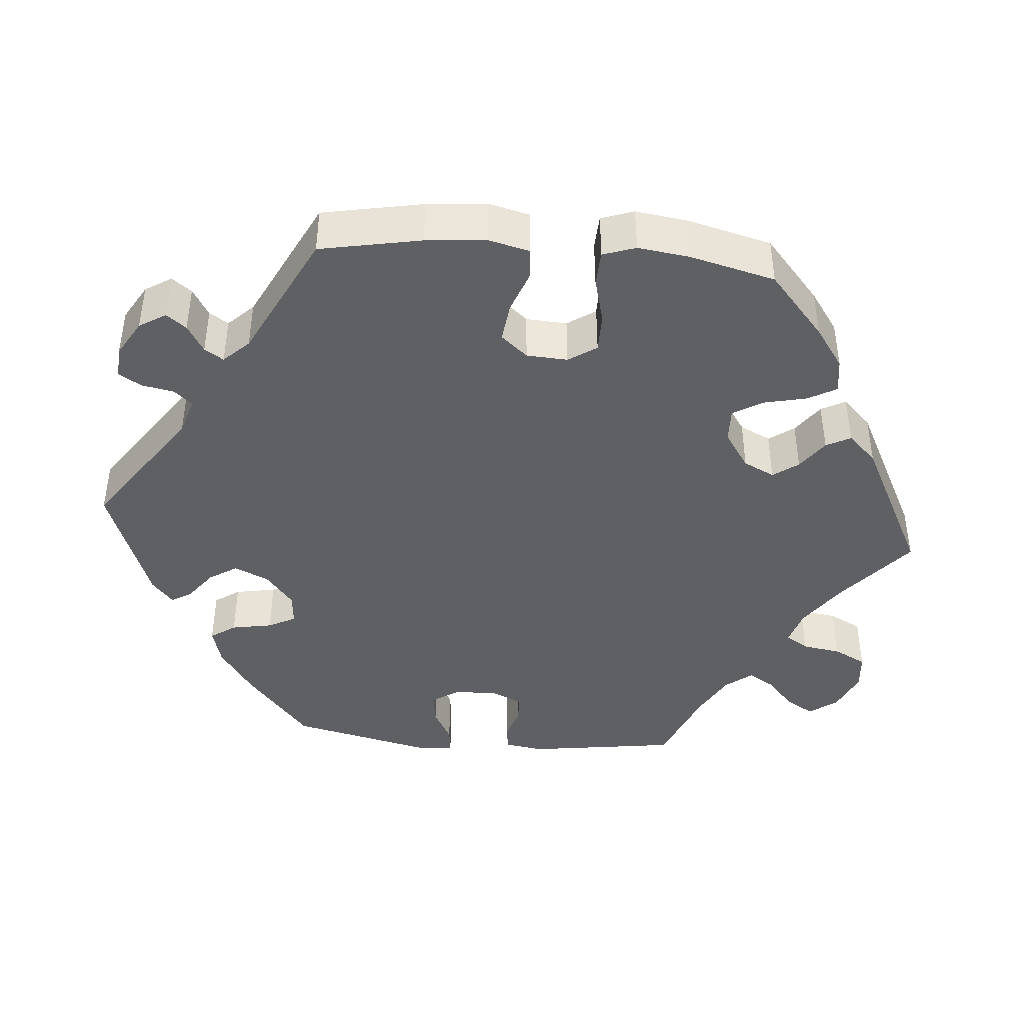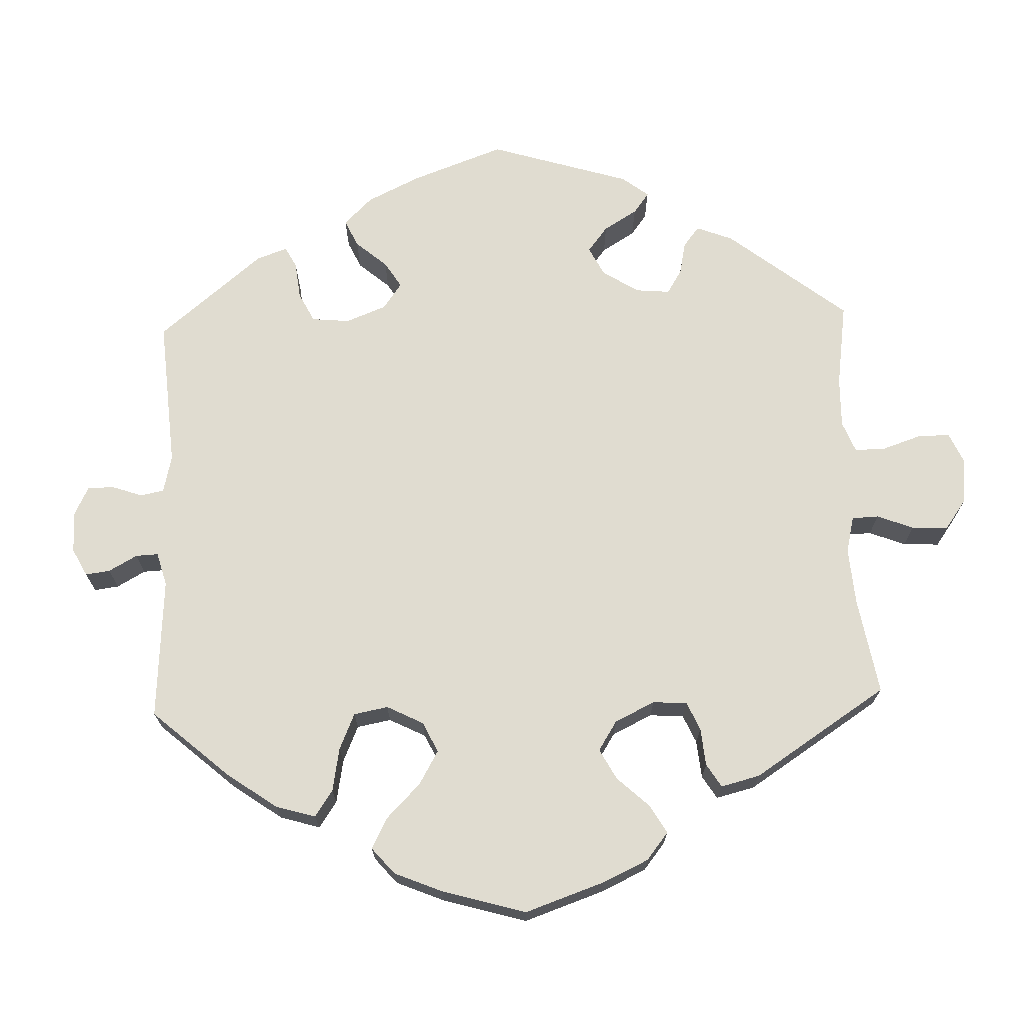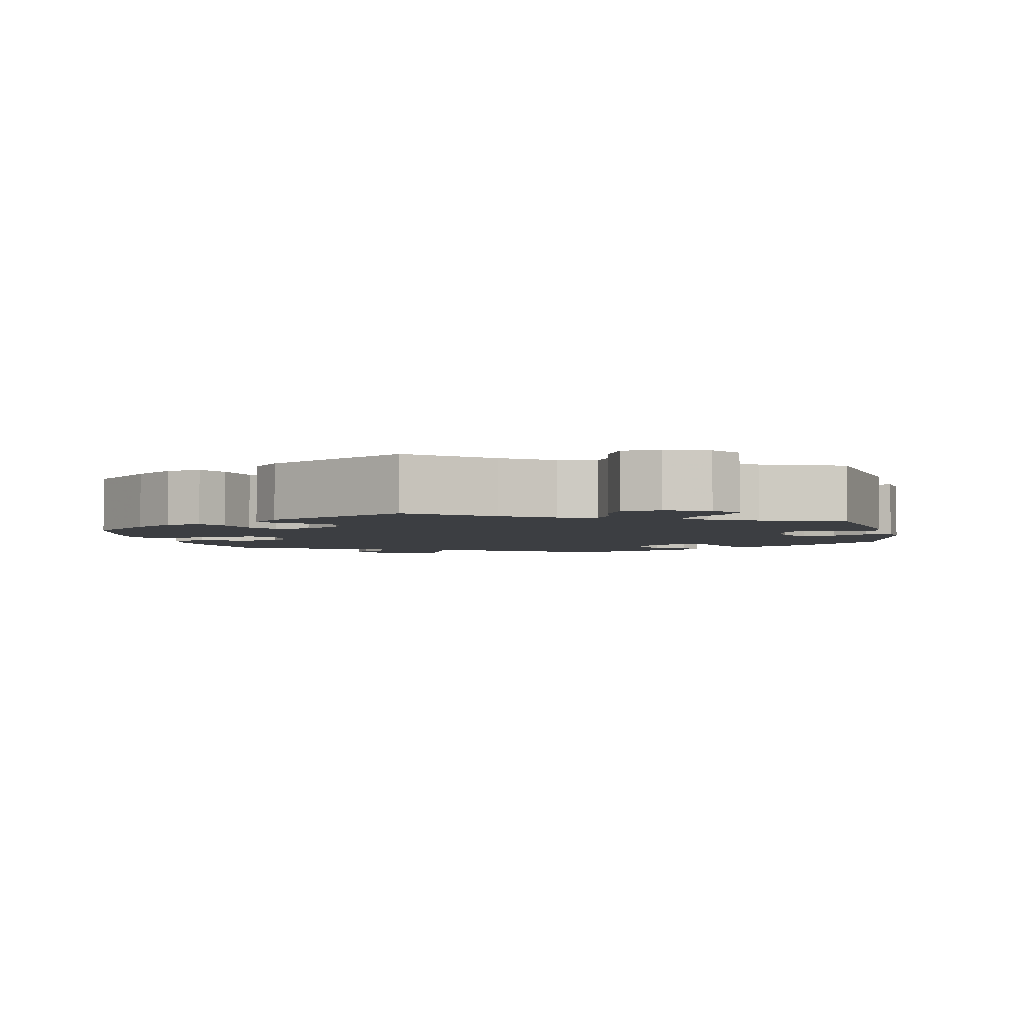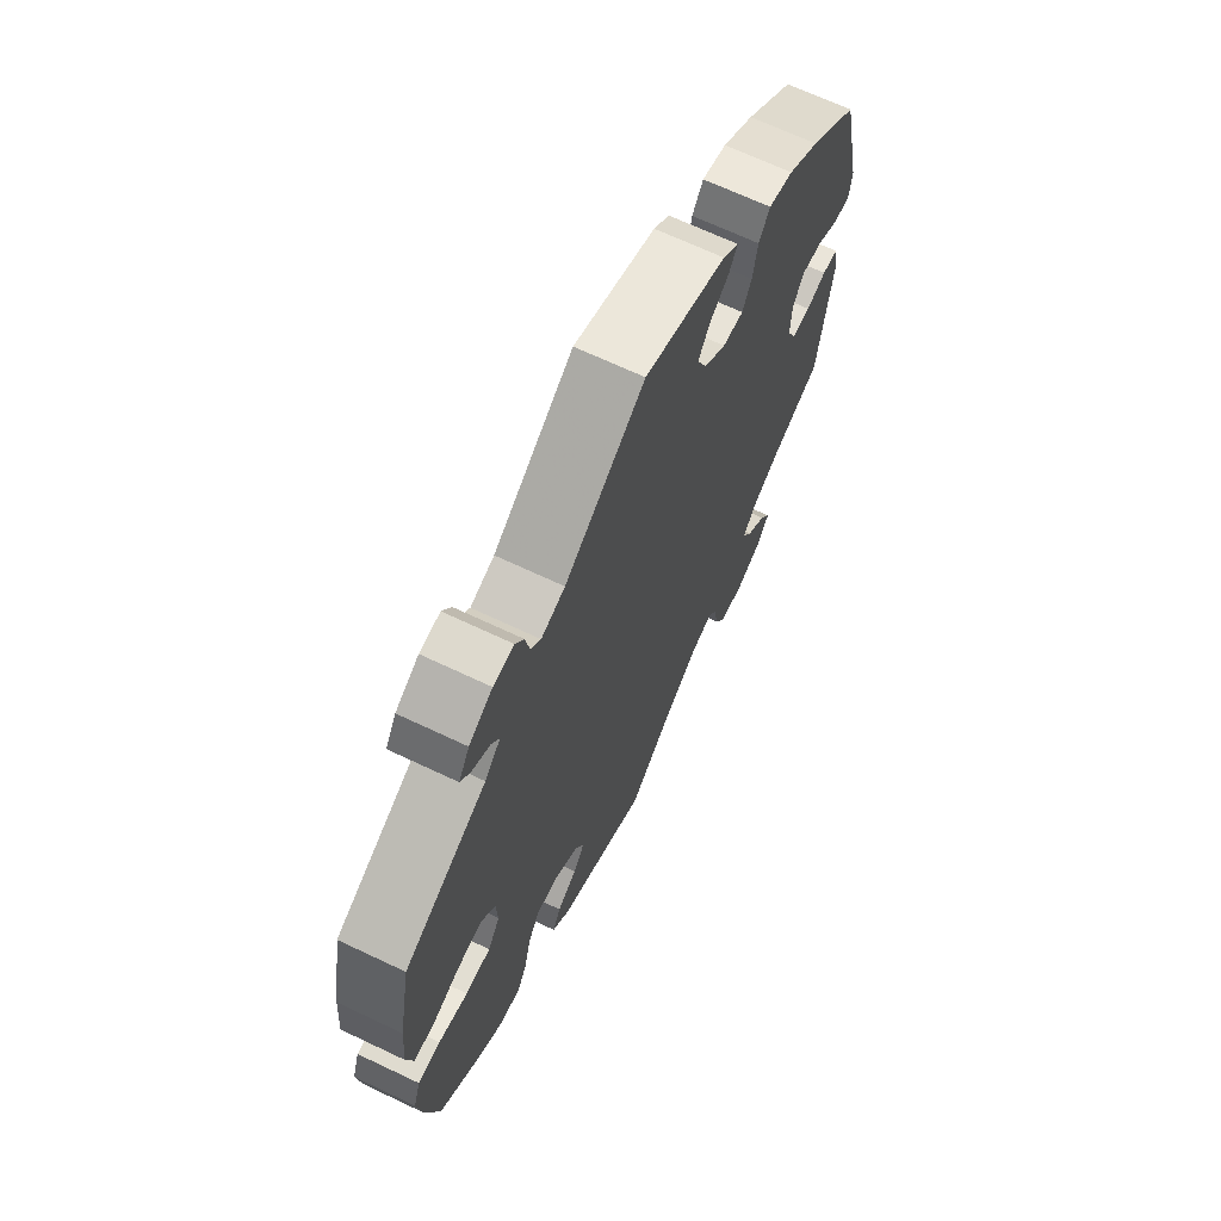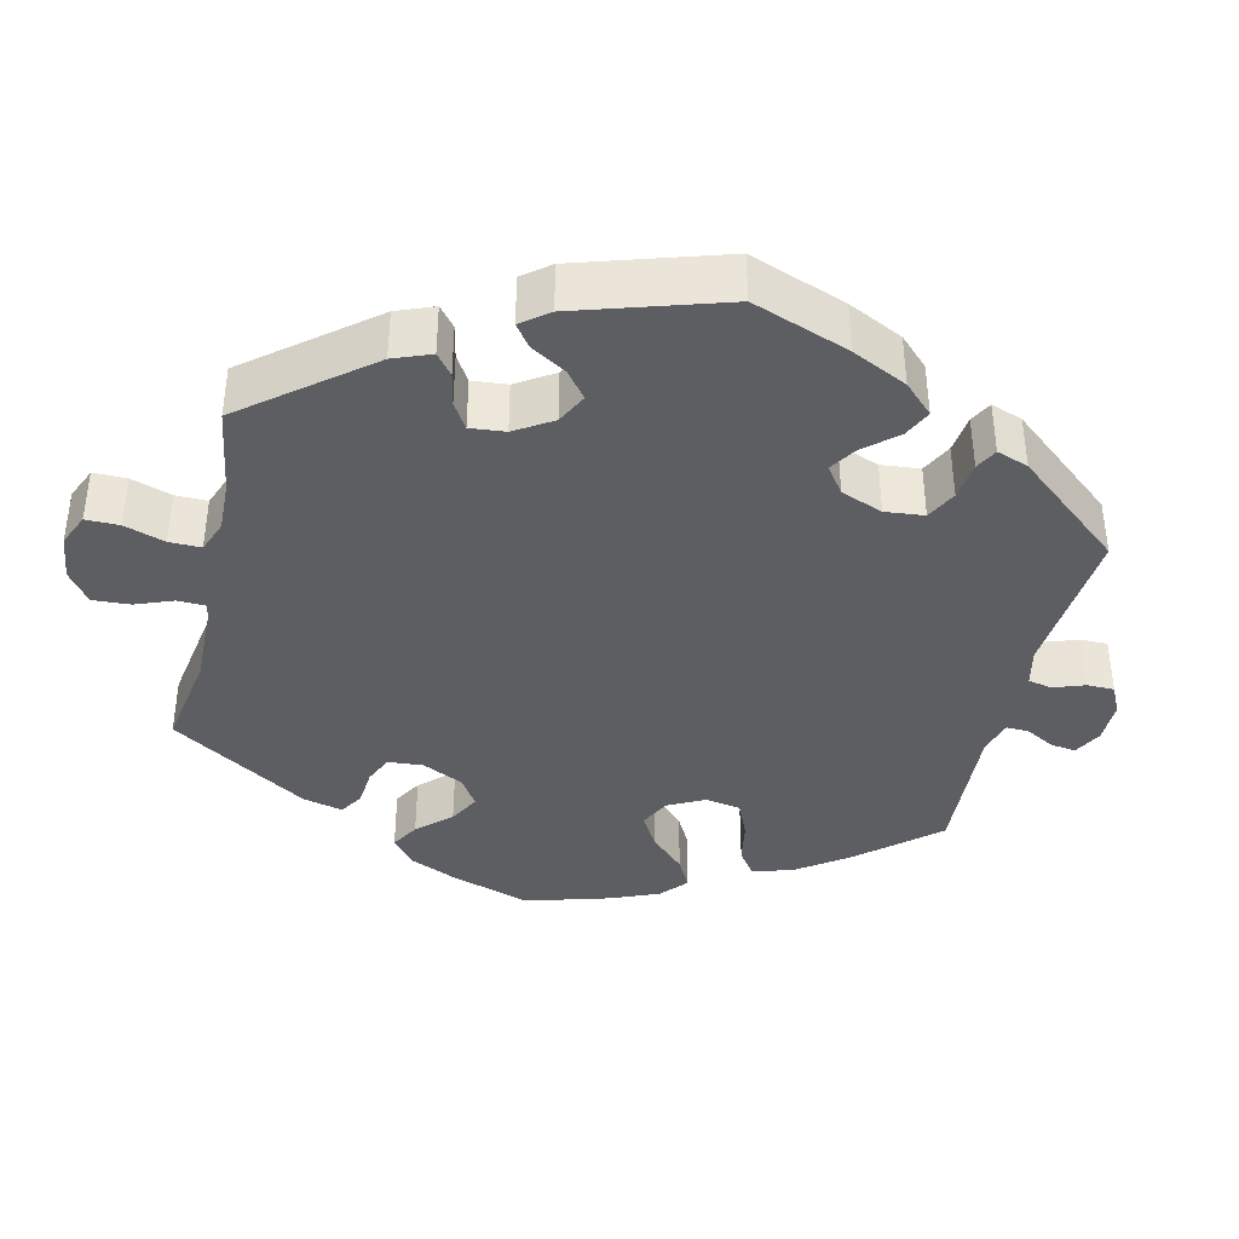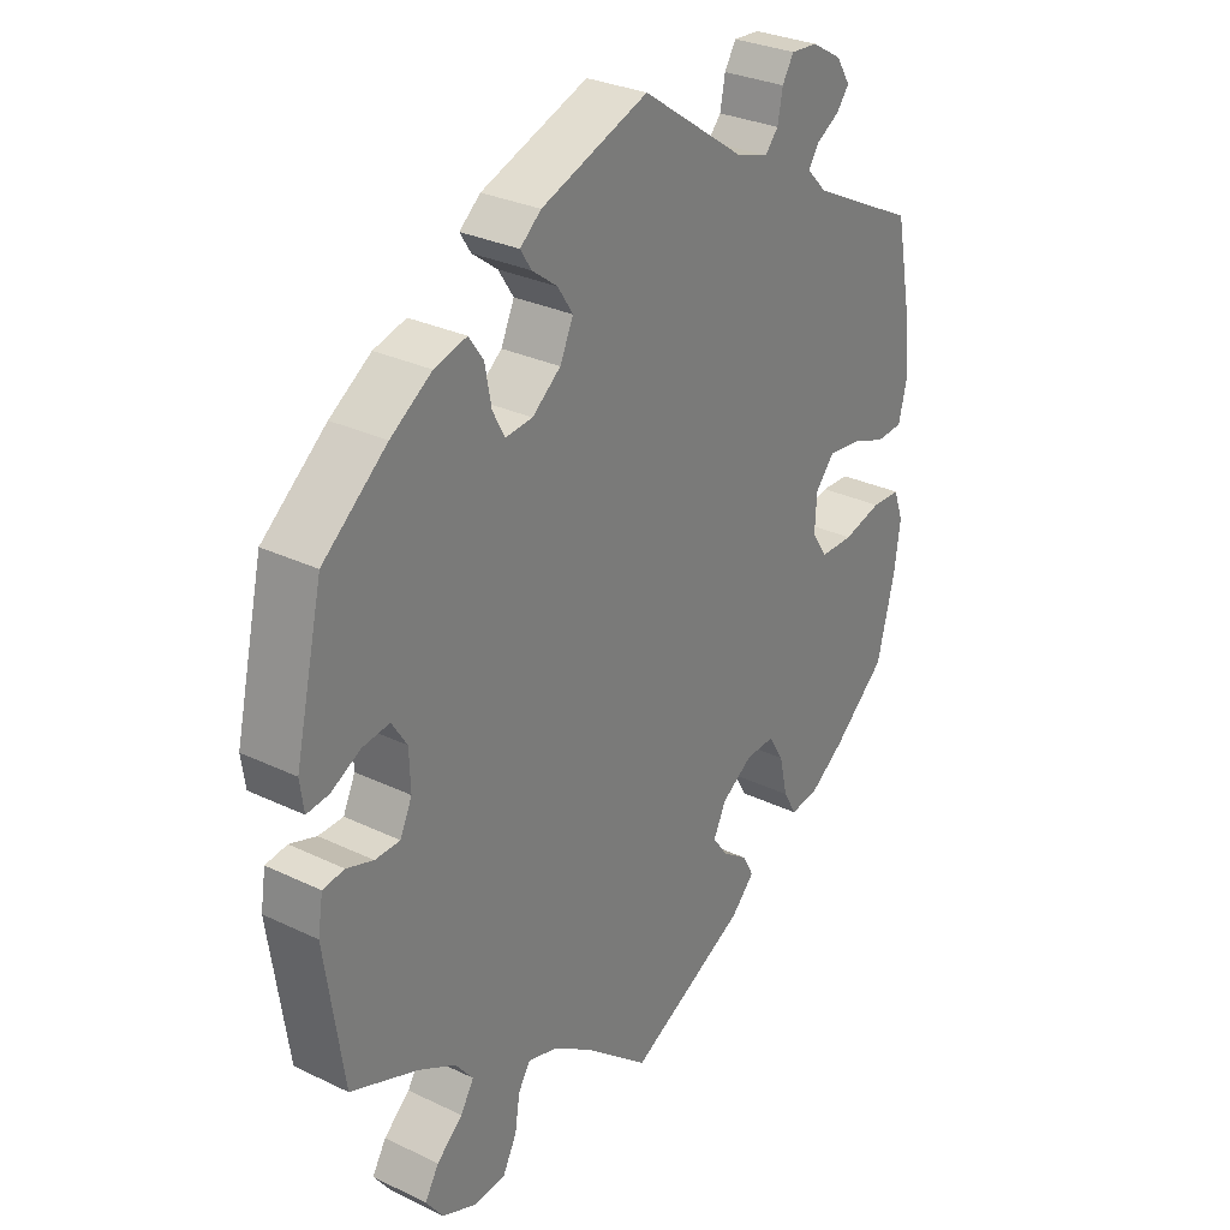
<metadata>
{"format":"obj","ext":"obj","renderer":"f3d","projection":"perspective","resolution":1024,"background":"white","views":[{"elev":-42.1,"azim":85.0,"up":"+Y"},{"elev":69.7,"azim":118.0,"up":"+Y"},{"elev":-3.4,"azim":-167.1,"up":"+Y"},{"elev":67.8,"azim":115.4,"up":"+Z"},{"elev":-38.6,"azim":-72.9,"up":"+Y"},{"elev":29.7,"azim":-54.8,"up":"+Z"}]}
</metadata>
<code>
v 0.416 0.07 -0.362
v 0.362 0.07 -0.4
v 0.316 0.07 -0.407
v 0.295 0.07 -0.37
v 0.282 0.07 -0.313
v 0.258 0.07 -0.274
v 0.212 0.07 -0.276
v 0.163 0.07 -0.309
v 0.143 0.07 -0.35
v 0.167 0.07 -0.383
v 0.208 0.07 -0.412
v 0.225 0.07 -0.444
v 0.188 0.07 -0.482
v 0 0.07 -0.578
v -0.1 0.07 -0.495
v -0.163 0.07 -0.452
v -0.211 0.07 -0.438
v -0.23 0.07 -0.468
v -0.238 0.07 -0.519
v -0.26 0.07 -0.562
v -0.31 0.07 -0.567
v -0.365 0.07 -0.543
v -0.392 0.07 -0.506
v -0.37 0.07 -0.469
v -0.329 0.07 -0.433
v -0.308 0.07 -0.398
v -0.336 0.07 -0.363
v -0.395 0.07 -0.331
v -0.501 0.07 -0.289
v -0.53 0.07 -0.09
v -0.522 0.07 -0.039
v -0.488 0.07 -0.034
v -0.446 0.07 -0.048
v -0.407 0.07 -0.047
v -0.388 0.07 -0.006
v -0.39 0.07 0.051
v -0.414 0.07 0.088
v -0.457 0.07 0.082
v -0.503 0.07 0.057
v -0.538 0.07 0.053
v -0.544 0.07 0.097
v -0.5 0.07 0.289
v -0.399 0.07 0.373
v -0.334 0.07 0.417
v -0.283 0.07 0.431
v -0.26 0.07 0.398
v -0.25 0.07 0.344
v -0.231 0.07 0.308
v -0.188 0.07 0.312
v -0.143 0.07 0.348
v -0.122 0.07 0.394
v -0.146 0.07 0.431
v -0.186 0.07 0.461
v -0.203 0.07 0.488
v -0.17 0.07 0.516
v -0.001 0.07 0.578
v 0.164 0.07 0.464
v 0.213 0.07 0.449
v 0.234 0.07 0.473
v 0.242 0.07 0.515
v 0.26 0.07 0.545
v 0.302 0.07 0.542
v 0.35 0.07 0.514
v 0.372 0.07 0.479
v 0.352 0.07 0.453
v 0.315 0.07 0.431
v 0.299 0.07 0.406
v 0.331 0.07 0.373
v 0.5 0.07 0.289
v 0.526 0.07 0.156
v 0.533 0.07 0.076
v 0.52 0.07 0.023
v 0.478 0.07 0.02
v 0.423 0.07 0.04
v 0.371 0.07 0.046
v 0.341 0.07 0.011
v 0.338 0.07 -0.043
v 0.363 0.07 -0.08
v 0.415 0.07 -0.08
v 0.476 0.07 -0.064
v 0.522 0.07 -0.066
v 0.537 0.07 -0.109
v 0.528 0.07 -0.177
v 0.5 0.07 -0.289
v 0.416 0 -0.362
v 0.362 0 -0.4
v 0.316 0 -0.407
v 0.295 0 -0.37
v 0.282 0 -0.313
v 0.258 0 -0.274
v 0.212 0 -0.276
v 0.163 0 -0.309
v 0.143 0 -0.35
v 0.167 0 -0.383
v 0.208 0 -0.412
v 0.225 0 -0.444
v 0.188 0 -0.482
v 0 0 -0.578
v -0.1 0 -0.495
v -0.163 0 -0.452
v -0.211 0 -0.438
v -0.23 0 -0.468
v -0.238 0 -0.519
v -0.26 0 -0.562
v -0.31 0 -0.567
v -0.365 0 -0.543
v -0.392 0 -0.506
v -0.37 0 -0.469
v -0.329 0 -0.433
v -0.308 0 -0.398
v -0.336 0 -0.363
v -0.395 0 -0.331
v -0.501 0 -0.289
v -0.53 0 -0.09
v -0.522 0 -0.039
v -0.488 0 -0.034
v -0.446 0 -0.048
v -0.407 0 -0.047
v -0.388 0 -0.006
v -0.39 0 0.051
v -0.414 0 0.088
v -0.457 0 0.082
v -0.503 0 0.057
v -0.538 0 0.053
v -0.544 0 0.097
v -0.5 0 0.289
v -0.399 0 0.373
v -0.334 0 0.417
v -0.283 0 0.431
v -0.26 0 0.398
v -0.25 0 0.344
v -0.231 0 0.308
v -0.188 0 0.312
v -0.143 0 0.348
v -0.122 0 0.394
v -0.146 0 0.431
v -0.186 0 0.461
v -0.203 0 0.488
v -0.17 0 0.516
v -0.001 0 0.578
v 0.164 0 0.464
v 0.213 0 0.449
v 0.234 0 0.473
v 0.242 0 0.515
v 0.26 0 0.545
v 0.302 0 0.542
v 0.35 0 0.514
v 0.372 0 0.479
v 0.352 0 0.453
v 0.315 0 0.431
v 0.299 0 0.406
v 0.331 0 0.373
v 0.5 0 0.289
v 0.526 0 0.156
v 0.533 0 0.076
v 0.52 0 0.023
v 0.478 0 0.02
v 0.423 0 0.04
v 0.371 0 0.046
v 0.341 0 0.011
v 0.338 0 -0.043
v 0.363 0 -0.08
v 0.415 0 -0.08
v 0.476 0 -0.064
v 0.522 0 -0.066
v 0.537 0 -0.109
v 0.528 0 -0.177
v 0.5 0 -0.289
f 79 80 81 82
f 78 79 82 83
f 71 72 73 74
f 71 74 75
f 68 69 70 71
f 67 68 71 75
f 63 64 65 66
f 63 66 67
f 62 63 67
f 59 60 61 62
f 58 59 62 67
f 57 58 67 75
f 52 53 54 55
f 51 52 55 56
f 50 51 56 57
f 44 45 46 47
f 44 47 48
f 43 44 48
f 42 43 48
f 41 42 48
f 38 39 40 41
f 37 38 41 48
f 36 37 48 49
f 30 31 32 33
f 28 29 30 33
f 27 28 33 34
f 26 27 34 35
f 22 23 24 25
f 22 25 26
f 21 22 26
f 18 19 20 21
f 17 18 21 26
f 16 17 26 35
f 12 13 14 15
f 10 11 12 15
f 9 10 15 16
f 8 9 16 35
f 2 3 4 5
f 2 5 6
f 1 2 6
f 78 83 84 1
f 50 57 75 76
f 50 76 77
f 7 8 35 36
f 6 7 36 49
f 49 50 77 78
f 1 6 49 78
f 166 165 164 163
f 167 166 163 162
f 158 157 156 155
f 159 158 155
f 155 154 153 152
f 159 155 152 151
f 150 149 148 147
f 151 150 147
f 151 147 146
f 146 145 144 143
f 151 146 143 142
f 159 151 142 141
f 139 138 137 136
f 140 139 136 135
f 141 140 135 134
f 131 130 129 128
f 132 131 128
f 132 128 127
f 132 127 126
f 132 126 125
f 125 124 123 122
f 132 125 122 121
f 133 132 121 120
f 117 116 115 114
f 117 114 113 112
f 118 117 112 111
f 119 118 111 110
f 109 108 107 106
f 110 109 106
f 110 106 105
f 105 104 103 102
f 110 105 102 101
f 119 110 101 100
f 99 98 97 96
f 99 96 95 94
f 100 99 94 93
f 119 100 93 92
f 89 88 87 86
f 90 89 86
f 90 86 85
f 85 168 167 162
f 160 159 141 134
f 161 160 134
f 120 119 92 91
f 133 120 91 90
f 162 161 134 133
f 162 133 90 85
f 1 85 86 2
f 2 86 87 3
f 3 87 88 4
f 4 88 89 5
f 5 89 90 6
f 6 90 91 7
f 7 91 92 8
f 8 92 93 9
f 9 93 94 10
f 10 94 95 11
f 11 95 96 12
f 12 96 97 13
f 13 97 98 14
f 14 98 99 15
f 15 99 100 16
f 16 100 101 17
f 17 101 102 18
f 18 102 103 19
f 19 103 104 20
f 20 104 105 21
f 21 105 106 22
f 22 106 107 23
f 23 107 108 24
f 24 108 109 25
f 25 109 110 26
f 26 110 111 27
f 27 111 112 28
f 28 112 113 29
f 29 113 114 30
f 30 114 115 31
f 31 115 116 32
f 32 116 117 33
f 33 117 118 34
f 34 118 119 35
f 35 119 120 36
f 36 120 121 37
f 37 121 122 38
f 38 122 123 39
f 39 123 124 40
f 40 124 125 41
f 41 125 126 42
f 42 126 127 43
f 43 127 128 44
f 44 128 129 45
f 45 129 130 46
f 46 130 131 47
f 47 131 132 48
f 48 132 133 49
f 49 133 134 50
f 50 134 135 51
f 51 135 136 52
f 52 136 137 53
f 53 137 138 54
f 54 138 139 55
f 55 139 140 56
f 56 140 141 57
f 57 141 142 58
f 58 142 143 59
f 59 143 144 60
f 60 144 145 61
f 61 145 146 62
f 62 146 147 63
f 63 147 148 64
f 64 148 149 65
f 65 149 150 66
f 66 150 151 67
f 67 151 152 68
f 68 152 153 69
f 69 153 154 70
f 70 154 155 71
f 71 155 156 72
f 72 156 157 73
f 73 157 158 74
f 74 158 159 75
f 75 159 160 76
f 76 160 161 77
f 77 161 162 78
f 78 162 163 79
f 79 163 164 80
f 80 164 165 81
f 81 165 166 82
f 82 166 167 83
f 83 167 168 84
f 84 168 85 1

</code>
